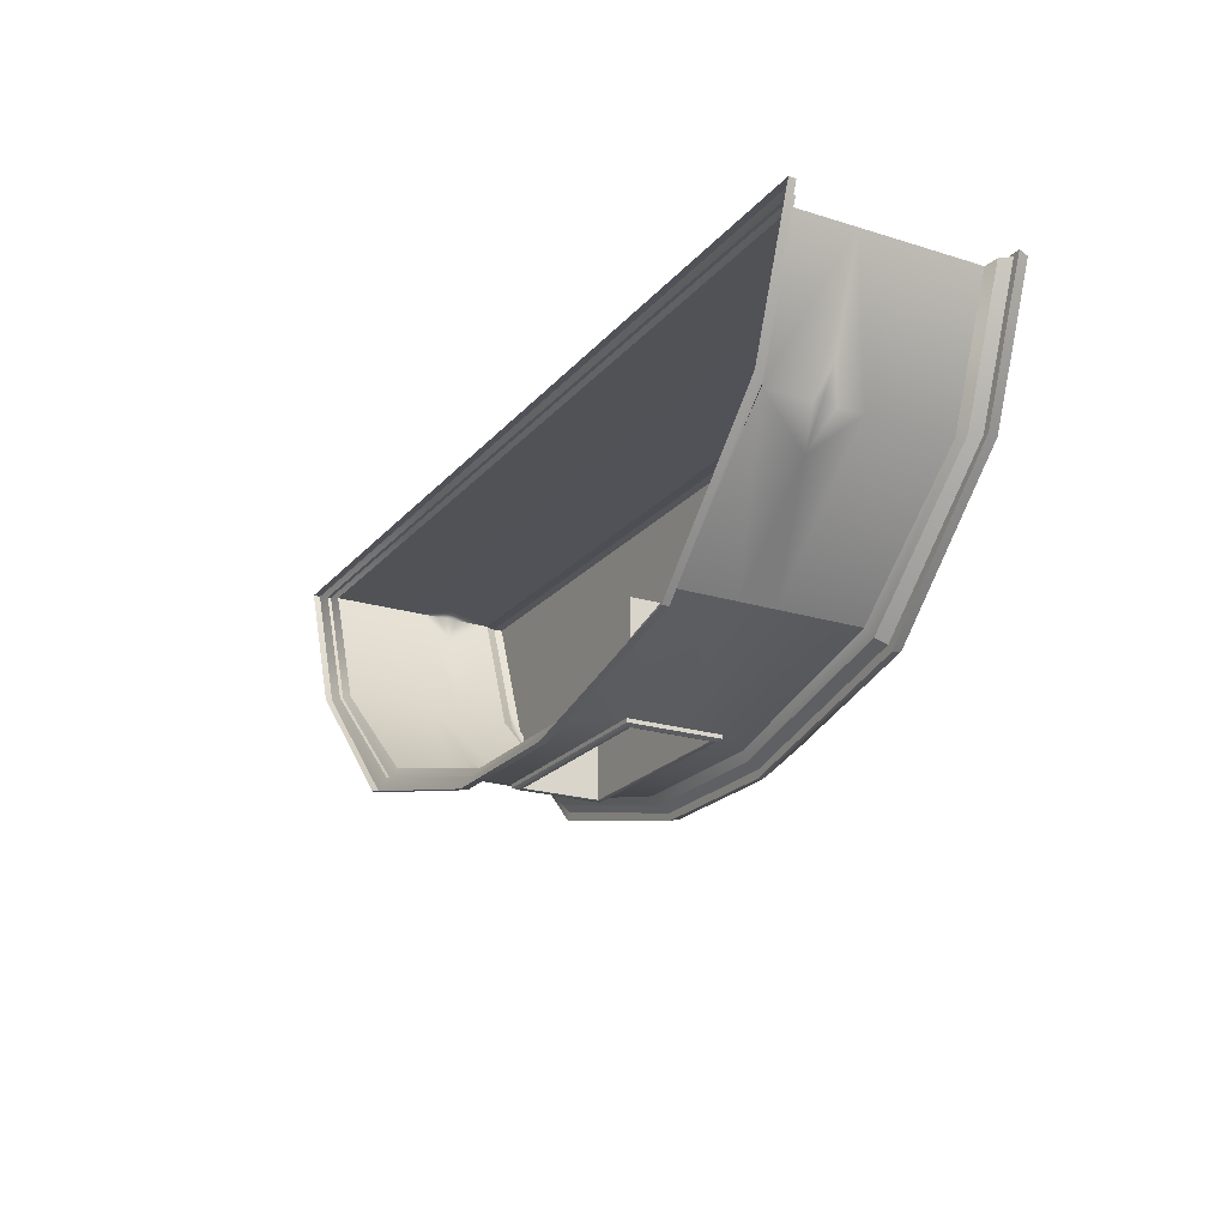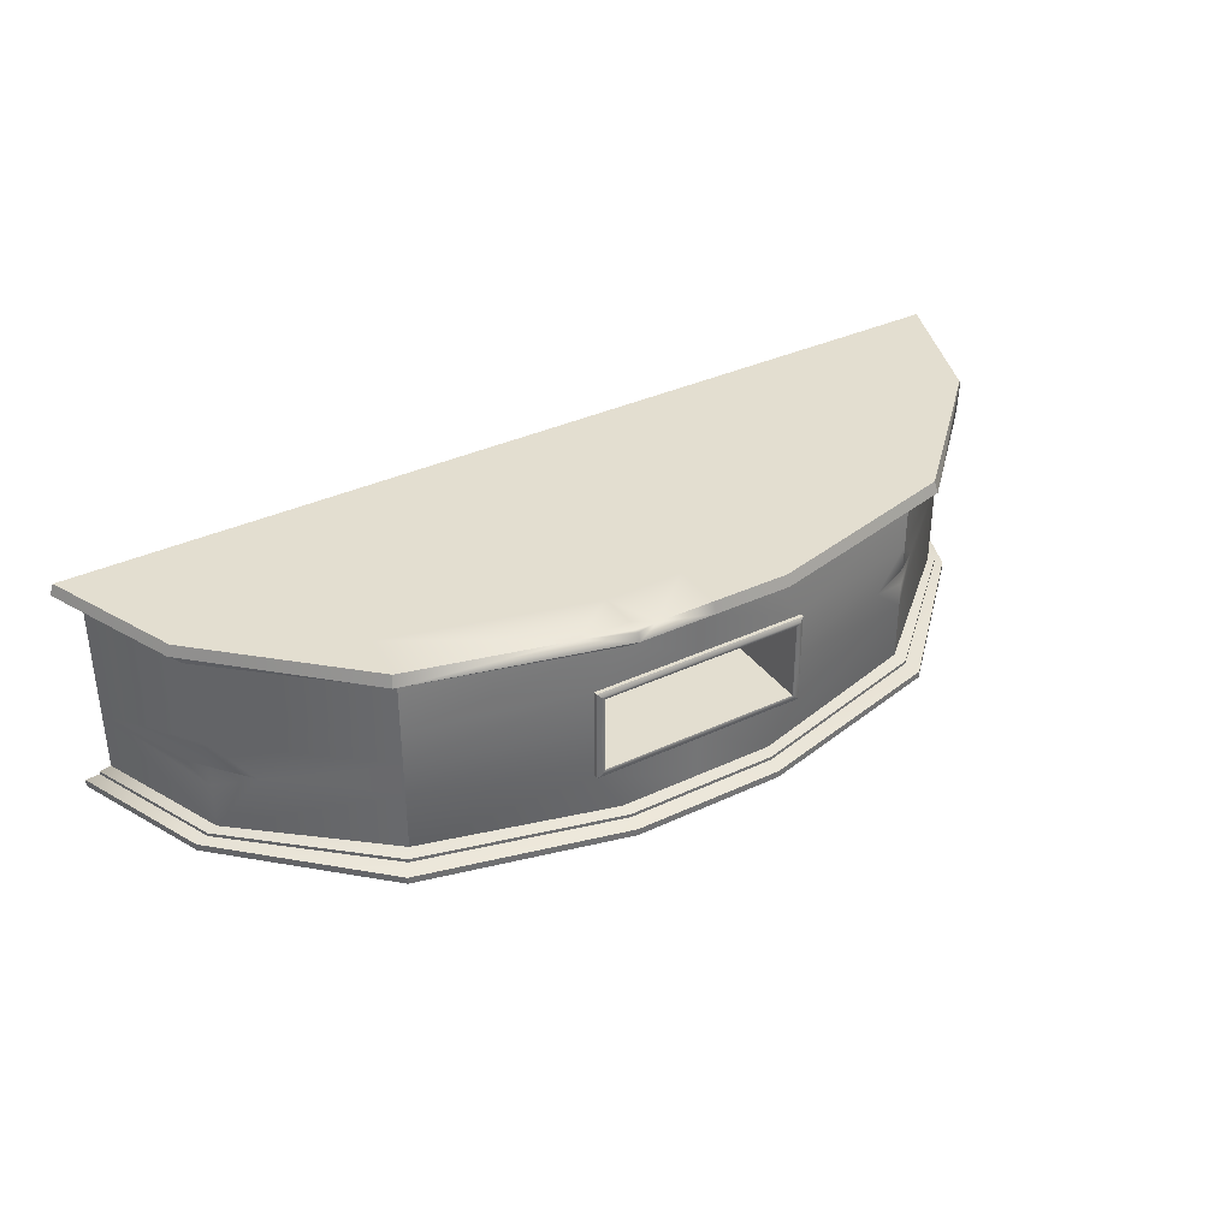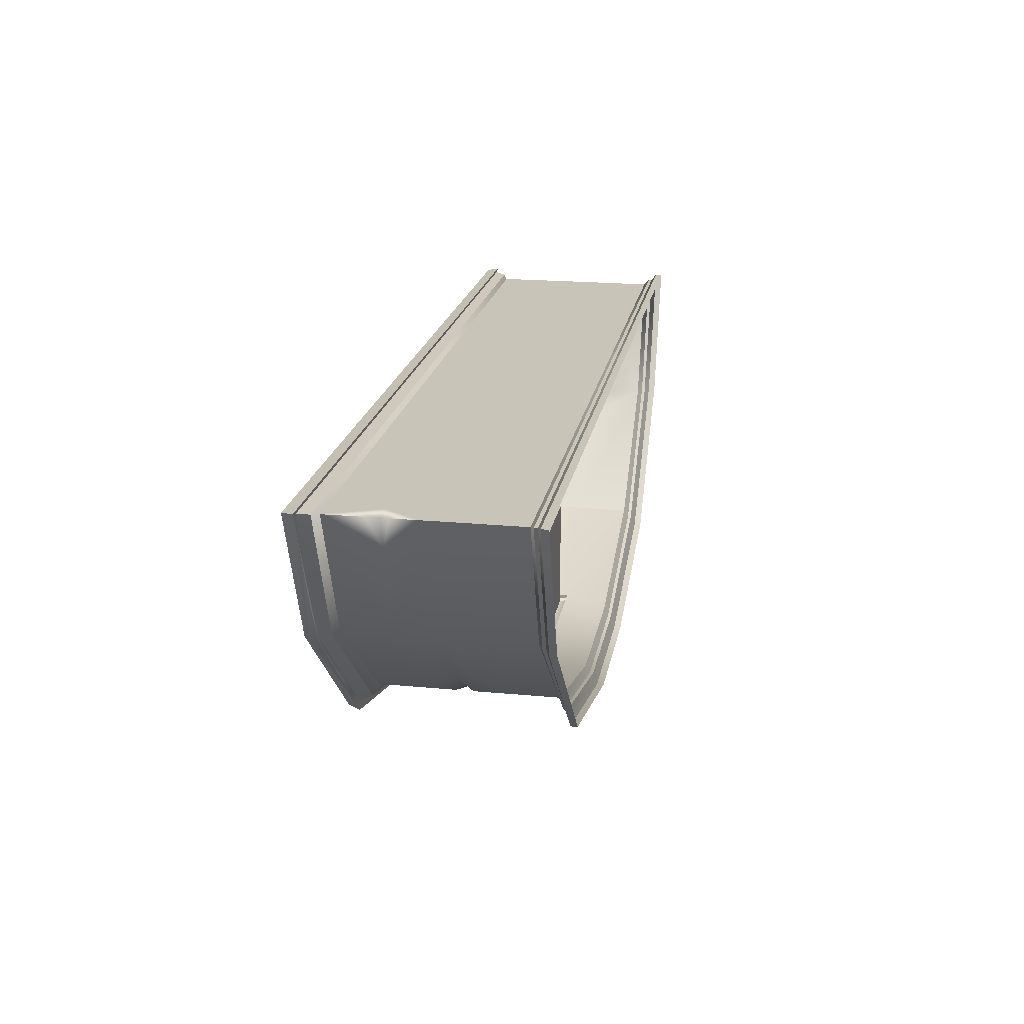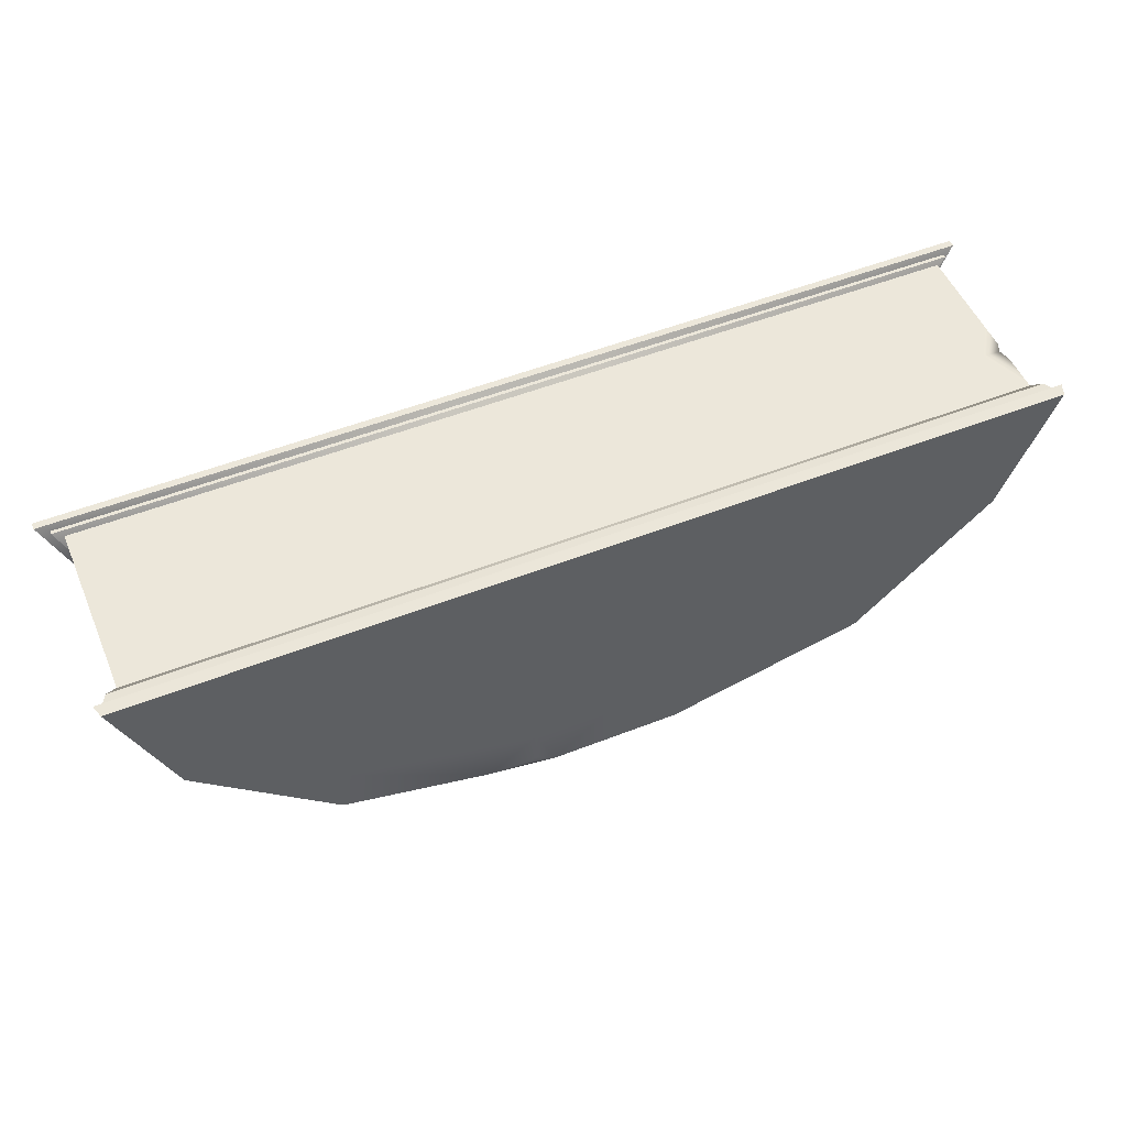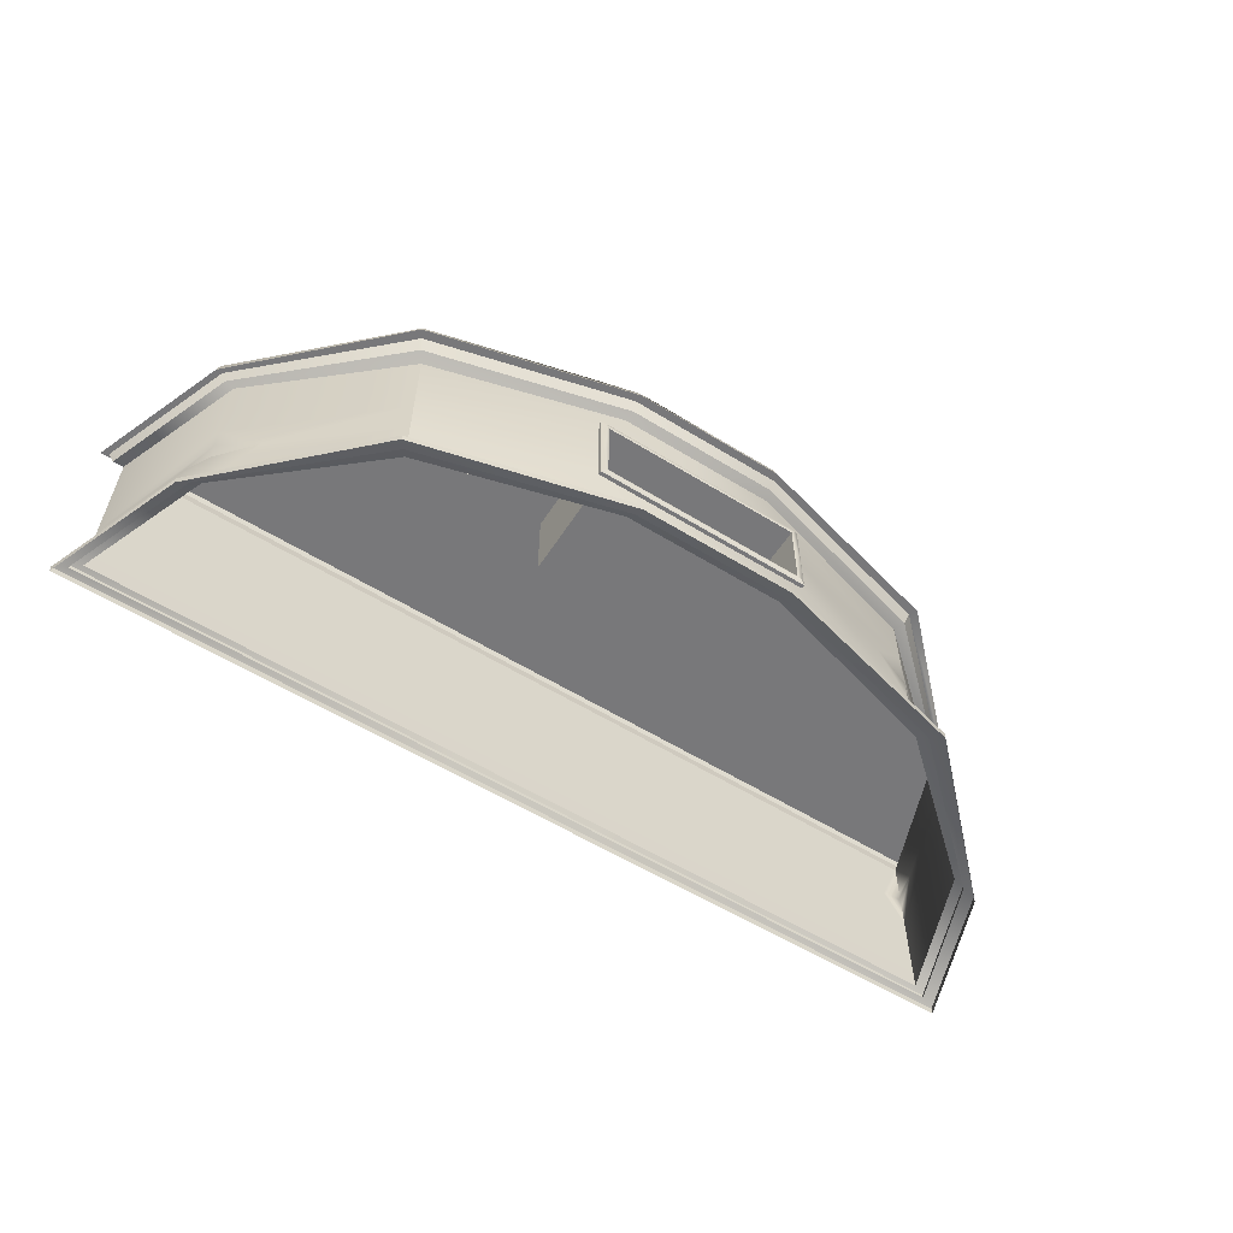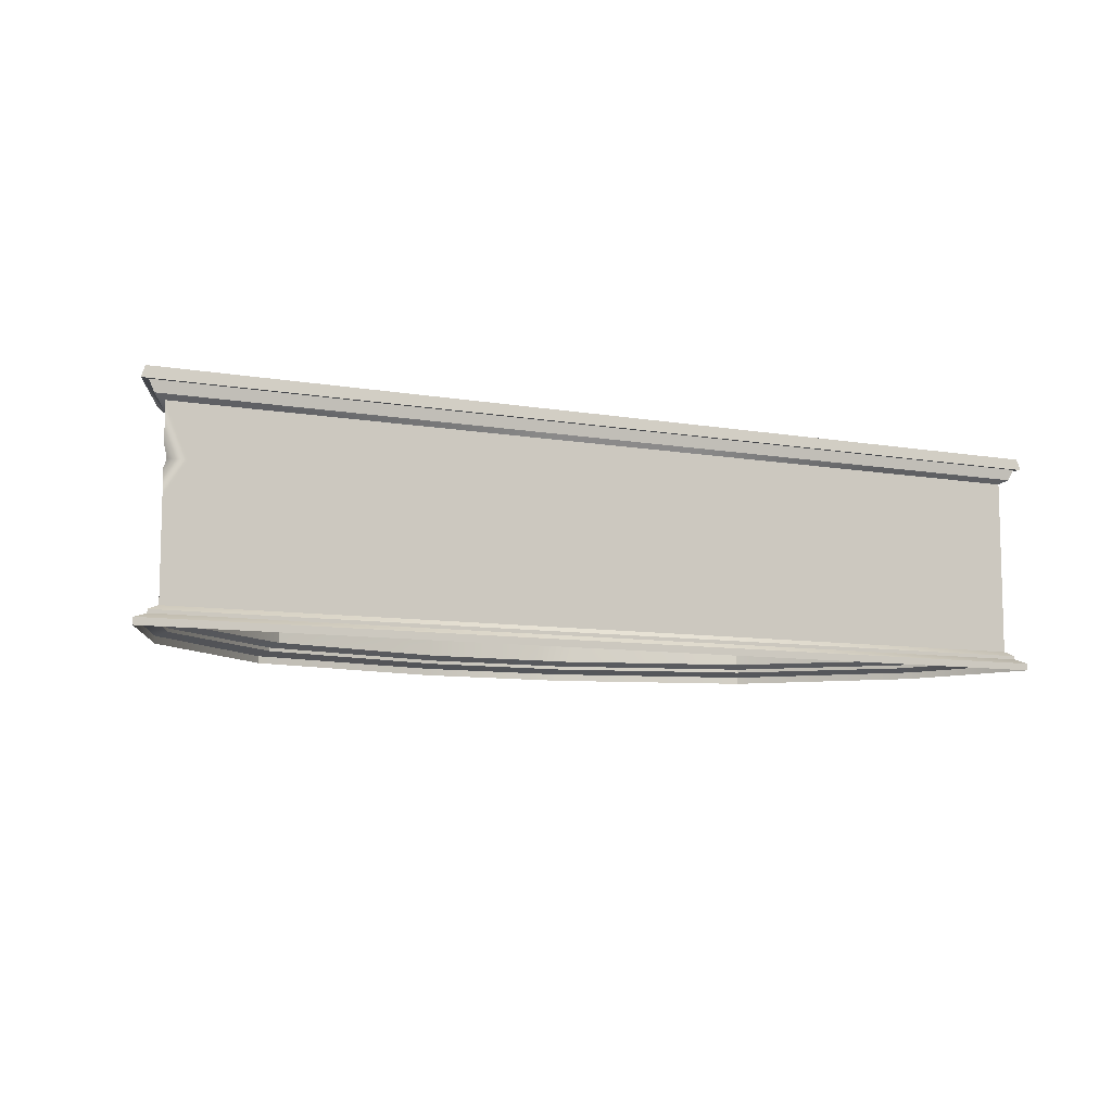
<metadata>
{"format":"obj","ext":"obj","renderer":"f3d","projection":"perspective","resolution":1024,"background":"white","views":[{"elev":-21.4,"azim":61.2,"up":"+Z"},{"elev":35.8,"azim":148.3,"up":"+Y"},{"elev":20.1,"azim":-80.1,"up":"+Z"},{"elev":52.3,"azim":157.1,"up":"+Z"},{"elev":-57.6,"azim":147.4,"up":"+Y"},{"elev":-8.8,"azim":-25.5,"up":"+Y"}]}
</metadata>
<code>
g default
v -1.569 0.8654 3.426
v 1.569 0.8654 3.426
v -0.9878 0.8654 2.78
v 0.9878 0.8654 2.78
v 0 0.8654 3.426
v 0 0.8654 2.583
v -1.395 0.8654 2.999
v 1.395 0.8654 2.999
v 0 0.8654 2.999
v -1.72 0.4327 3.49
v -1.53 0.4327 2.999
v 1.023 0.4327 2.56
v 1.53 0.4327 2.999
v 1.72 0.4327 3.49
v 0 0.4327 3.49
v -1.023 0.7597 2.56
v -1.53 0.7597 2.999
v -1.72 0.7597 3.49
v 0 0.7597 3.49
v 1.72 0.7597 3.49
v 1.53 0.7597 2.999
v 1.023 0.7597 2.56
v 0 0.7597 2.363
v -1.72 0.07323 3.489
v -1.53 0.07323 2.999
v -1.023 0.07323 2.56
v 0 0.07323 2.363
v 1.023 0.07323 2.56
v 1.53 0.07323 2.999
v 1.72 0.07323 3.489
v 0 0.07323 3.489
v 0 0.05655 3.502
v -1.761 0.05655 3.502
v -1.047 0.05655 2.524
v 0 0.05655 2.326
v 1.566 0.05655 2.999
v 1.761 0.05655 3.502
v -1.566 0.05655 2.999
v 1.047 0.05655 2.524
v -1.479 0.8654 2.999
v -1.566 0.7789 2.999
v -1.761 0.7789 3.502
v -1.663 0.8654 3.494
v -1.047 0.7789 2.524
v -1.047 0.8654 2.68
v 0 0.8654 2.483
v 0 0.7789 2.326
v 1.047 0.7789 2.524
v 1.047 0.8654 2.68
v 1.566 0.7789 2.999
v 1.479 0.8654 2.999
v 1.761 0.7789 3.502
v 1.663 0.8654 3.494
v 0 0.7789 3.502
v 0 0.8654 3.494
v -1.585 0.8221 2.999
v -1.782 0.8221 3.508
v 0 0.8221 3.508
v 1.782 0.8221 3.508
v 1.585 0.8221 2.999
v 1.06 0.8221 2.503
v 0 0.8221 2.306
v -1.06 0.8221 2.503
v 0 0.04327 3.502
v -1.761 0.04327 3.502
v -1.566 0.04327 2.999
v -1.047 0.04327 2.524
v 0 0.04327 2.326
v 1.047 0.04327 2.524
v 1.566 0.04327 2.999
v 1.761 0.04327 3.502
v -1.811 -0 3.519
v 0 -0 3.519
v 0 0.02691 3.519
v -1.811 0.02691 3.519
v -1.077 0.02691 2.474
v 0 0.02691 2.276
v 0 -0 2.276
v -1.077 -0 2.474
v 1.611 -0 2.999
v 1.811 -0 3.519
v 1.611 0.02691 2.999
v 1.811 0.02691 3.519
v -1.611 0.02691 2.999
v -1.611 -0 2.999
v 1.077 0.02691 2.474
v 1.077 -0 2.474
v -1.598 0.8654 2.999
v -1.811 0.8221 3.519
v -1.797 0.8654 3.515
v -1.077 0.8221 2.474
v -1.069 0.8654 2.487
v 0 0.8654 2.289
v 0 0.8221 2.276
v 1.077 0.8221 2.474
v 1.069 0.8654 2.487
v 1.611 0.8221 2.999
v 1.598 0.8654 2.999
v 1.811 0.8221 3.519
v 1.797 0.8654 3.515
v 0 0.8221 3.519
v 0 0.8654 3.515
v -1.53 0.3014 2.999
v -1.72 0.3014 3.49
v 0 0.3014 3.49
v 1.72 0.3014 3.49
v 1.023 0.3014 2.56
v 0 0.2543 2.363
v -1.023 0.3014 2.56
v -1.53 0.564 2.999
v -1.023 0.564 2.56
v 0 0.6111 2.363
v 1.023 0.564 2.56
v 1.53 0.564 2.999
v 1.72 0.564 3.49
v 0 0.564 3.49
v 0.294 -0 3.519
v 0.294 0.02691 3.519
v 0.294 0.04327 3.502
v 0.294 0.05655 3.502
v 0.3045 0.07323 3.489
v 0.3045 0.3014 3.49
v 0.3045 0.4327 3.49
v 0.3045 0.564 3.49
v 0.3045 0.7597 3.49
v 0.294 0.7789 3.502
v 0.2976 0.8221 3.508
v 0.294 0.8221 3.519
v 0.2917 0.8654 3.515
v 0.294 0.8654 3.494
v 0.294 0.8654 3.426
v 0.2615 0.8654 2.999
v 0.294 0.8654 2.583
v 0.294 0.8654 2.483
v 0.294 0.8221 2.276
v 0.2976 0.8221 2.306
v 0.294 0.7789 2.326
v 0.3045 0.7597 2.363
v 0.4138 0.6111 2.363
v 0.4138 0.4327 2.363
v 0.4138 0.2543 2.363
v 0.3045 0.07323 2.363
v 0.294 0.05655 2.326
v 0.294 0.04327 2.326
v 0.294 0.02691 2.276
v 0.294 -0 2.276
v -0.294 -0 3.519
v -0.294 0.02691 3.519
v -0.294 0.04327 3.502
v -0.294 0.05655 3.502
v -0.3045 0.07323 3.489
v -0.3045 0.3014 3.49
v -0.3045 0.4327 3.49
v -0.3045 0.564 3.49
v -0.3045 0.7597 3.49
v -0.294 0.7789 3.502
v -0.2976 0.8221 3.508
v -0.294 0.8221 3.519
v -0.2917 0.8654 3.515
v -0.294 0.8654 3.494
v -0.294 0.8654 3.426
v -0.2615 0.8654 2.999
v -0.294 0.8654 2.583
v -0.294 0.8654 2.483
v -0.2917 0.8654 2.289
v -0.294 0.8221 2.276
v -0.2976 0.8221 2.306
v -0.294 0.7789 2.326
v -0.3045 0.7597 2.363
v -0.4138 0.6111 2.363
v -0.4138 0.4327 2.363
v -0.4138 0.2543 2.363
v -0.3045 0.07323 2.363
v -0.294 0.05655 2.326
v -0.294 0.04327 2.326
v -0.294 0.02691 2.276
v -0.294 -0 2.276
v 0.3857 0.5825 2.796
v 0.3857 0.4327 2.796
v 0 0.4327 2.796
v 0 0.5825 2.796
v 0.3857 0.2829 2.796
v 0 0.2829 2.796
v -0.3857 0.5825 2.796
v -0.3857 0.4327 2.796
v -0.3857 0.2829 2.796
v 0.3857 0.5825 2.363
v 0 0.5825 2.363
v -0.3857 0.5825 2.363
v -0.3857 0.4327 2.363
v -0.3857 0.2829 2.363
v 0 0.2829 2.363
v 0.3857 0.2829 2.363
v 0.3857 0.4327 2.363
v 0.4138 0.6111 2.348
v 0.4138 0.4327 2.348
v 0.3857 0.4327 2.343
v 0.3857 0.5825 2.343
v 0 0.6111 2.348
v 0 0.5825 2.343
v 0.4138 0.2543 2.348
v 0.3857 0.2829 2.343
v 0 0.2543 2.348
v 0 0.2829 2.343
v -0.4138 0.6111 2.348
v -0.4138 0.4327 2.348
v -0.3857 0.5825 2.343
v -0.3857 0.4327 2.343
v -0.4138 0.2543 2.348
v -0.3857 0.2829 2.343
v 0.3997 0.4327 2.34
v 0.3997 0.5968 2.34
v 0 0.5968 2.34
v -0.3997 0.5968 2.34
v -0.3997 0.4327 2.34
v -0.3997 0.2686 2.34
v 0 0.2686 2.34
v 0.3997 0.2686 2.34
v -1.023 0.3999 2.56
v -1.15 0.4327 2.67
v -0.8707 0.4327 2.511
v -1.023 0.4655 2.56
v -0.9777 0.4327 2.572
v 1.53 0.2519 2.999
v 1.53 0.3342 2.999
v 1.577 0.3014 3.121
v 1.403 0.3014 2.889
v 1.513 0.3014 3.035
v -1.72 0.5312 3.49
v -1.72 0.6129 3.49
v -1.673 0.564 3.367
v -1.638 0.564 3.49
v -1.708 0.564 3.485
v 0.2188 0.8654 2.289
v 0.4859 0.8654 2.339
v 0.2923 0.8654 2.338
v 0.2923 0.8546 2.286
v 0.3003 0.8577 2.304
v -1.597 0.8221 3.006
v -1.602 0.8526 2.999
v -1.661 0.8221 3.129
v -1.477 0.8221 2.867
v -1.593 0.8338 2.999
g pCube88
f 72 147 148 75
f 1 161 162 7
f 76 176 177 79
f 81 80 82 83
f 75 84 85 72
f 117 118 74 73
f 131 132 9 5
f 78 77 145 146
f 79 85 84 76
f 86 82 80 87
f 6 9 132 133
f 7 162 163 3
f 92 165 166 91
f 236 235 238
f 98 97 95 96
f 99 97 98 100
f 102 101 128 129
f 89 158 159 90
f 229 233 231
f 123 124 116 15
f 14 13 114 115
f 113 114 13 12
f 178 179 180 181
f 10 11 103 104
f 222 221 223
f 179 182 183 180
f 122 123 15 105
f 104 152 153 10
f 150 151 24 33
f 26 173 174 34
f 29 30 37 36
f 24 25 38 33
f 120 121 31 32
f 27 142 143 35
f 25 26 34 38
f 28 29 36 39
f 17 18 42 41
f 1 7 40 43
f 16 17 41 44
f 7 3 45 40
f 3 163 164 45
f 168 169 16 44
f 137 138 23 47
f 6 133 134 46
f 21 22 48 50
f 4 8 51 49
f 20 21 50 52
f 8 2 53 51
f 19 125 126 54
f 130 131 5 55
f 18 155 156 42
f 160 161 1 43
f 57 56 41 42
f 42 156 157 57
f 126 127 58 54
f 52 50 60 59
f 61 60 50 48
f 136 137 47 62
f 63 167 168 44
f 44 41 56 63
f 65 149 150 33
f 33 38 66 65
f 67 66 38 34
f 34 174 175 67
f 143 144 68 35
f 39 36 70 69
f 71 70 36 37
f 119 120 32 64
f 148 149 65 75
f 67 175 176 76
f 70 71 83 82
f 65 66 84 75
f 118 119 64 74
f 68 144 145 77
f 66 67 76 84
f 69 70 82 86
f 43 40 88 90
f 242 239 243
f 40 45 92 88
f 45 164 165 92
f 166 167 63 91
f 135 136 62 94
f 60 61 95 97
f 49 51 98 96
f 59 60 97 99
f 51 53 100 98
f 58 127 128 101
f 129 130 55 102
f 57 157 158 89
f 159 160 43 90
f 104 103 25 24
f 24 151 152 104
f 121 122 105 31
f 226 224 228
f 141 142 27 108
f 109 172 173 26
f 26 25 103 109
f 111 110 17 16
f 16 169 170 111
f 138 139 112 23
f 22 21 114 113
f 115 114 21 20
f 124 125 19 116
f 83 118 117 81
f 71 119 118 83
f 37 120 119 71
f 30 121 120 37
f 106 122 121 30
f 14 123 122 106
f 115 124 123 14
f 20 125 124 115
f 126 125 20 52
f 59 127 126 52
f 128 127 59 99
f 129 128 99 100
f 53 130 129 100
f 2 131 130 53
f 8 132 131 2
f 133 132 8 4
f 134 133 4 49
f 61 136 135 95
f 48 137 136 61
f 22 138 137 48
f 113 139 138 22
f 12 140 139 113
f 107 141 140 12
f 28 142 141 107
f 143 142 28 39
f 69 144 143 39
f 145 144 69 86
f 146 145 86 87
f 148 147 73 74
f 64 149 148 74
f 150 149 64 32
f 31 151 150 32
f 152 151 31 105
f 153 152 105 15
f 154 153 15 116
f 155 154 116 19
f 156 155 19 54
f 157 156 54 58
f 158 157 58 101
f 159 158 101 102
f 55 160 159 102
f 5 161 160 55
f 162 161 5 9
f 163 162 9 6
f 164 163 6 46
f 165 164 46 93
f 166 165 93 94
f 62 167 166 94
f 168 167 62 47
f 23 169 168 47
f 170 169 23 112
f 185 184 181 180
f 186 185 180 183
f 173 172 108 27
f 174 173 27 35
f 175 174 35 68
f 176 175 68 77
f 177 176 77 78
f 195 196 211 212
f 199 195 212 213
f 196 201 218 211
f 201 203 217 218
f 206 205 214 215
f 205 199 213 214
f 209 206 215 216
f 203 209 216 217
f 188 187 178 181
f 189 188 181 184
f 190 189 184 185
f 191 190 185 186
f 192 191 186 183
f 193 192 183 182
f 194 193 182 179
f 187 194 179 178
f 139 140 196 195
f 194 187 198 197
f 112 139 195 199
f 187 188 200 198
f 140 141 201 196
f 193 194 197 202
f 141 108 203 201
f 192 193 202 204
f 171 170 205 206
f 189 190 208 207
f 170 112 199 205
f 188 189 207 200
f 172 171 206 209
f 190 191 210 208
f 108 172 209 203
f 191 192 204 210
f 212 211 197 198
f 213 212 198 200
f 214 213 200 207
f 215 214 207 208
f 216 215 208 210
f 217 216 210 204
f 218 217 204 202
f 211 218 202 197
f 111 170 171 221
f 109 221 171 172
f 109 103 11 220
f 111 220 11 110
f 219 223 221
f 220 223 219
f 222 223 220
f 30 29 106
f 107 227 29 28
f 12 13 227 107
f 106 13 14
f 226 228 225
f 228 224 227
f 225 228 227
f 230 232 18
f 18 231 230
f 229 231 10
f 10 232 229
f 233 230 231
f 232 233 229
f 232 230 233
f 235 134 49 96
f 95 135 235 96
f 234 135 94 93
f 46 134 234 93
f 237 238 235
f 234 238 237
f 236 238 234
f 63 56 242 91
f 56 241 239
f 88 240 241
f 88 242 240
f 241 243 239
f 240 243 241
f 242 243 240
f 227 13 225
f 29 227 224
f 106 29 224 226
f 106 226 225 13
f 234 134 236
f 234 237 135
f 235 135 237
f 235 236 134
f 222 220 111
f 109 220 219
f 219 221 109
f 111 221 222
f 56 57 89 241
f 88 241 89 90
f 91 242 88 92
f 242 56 239
f 18 232 154 155
f 18 17 110 231
f 10 231 110 11
f 10 153 154 232

</code>
